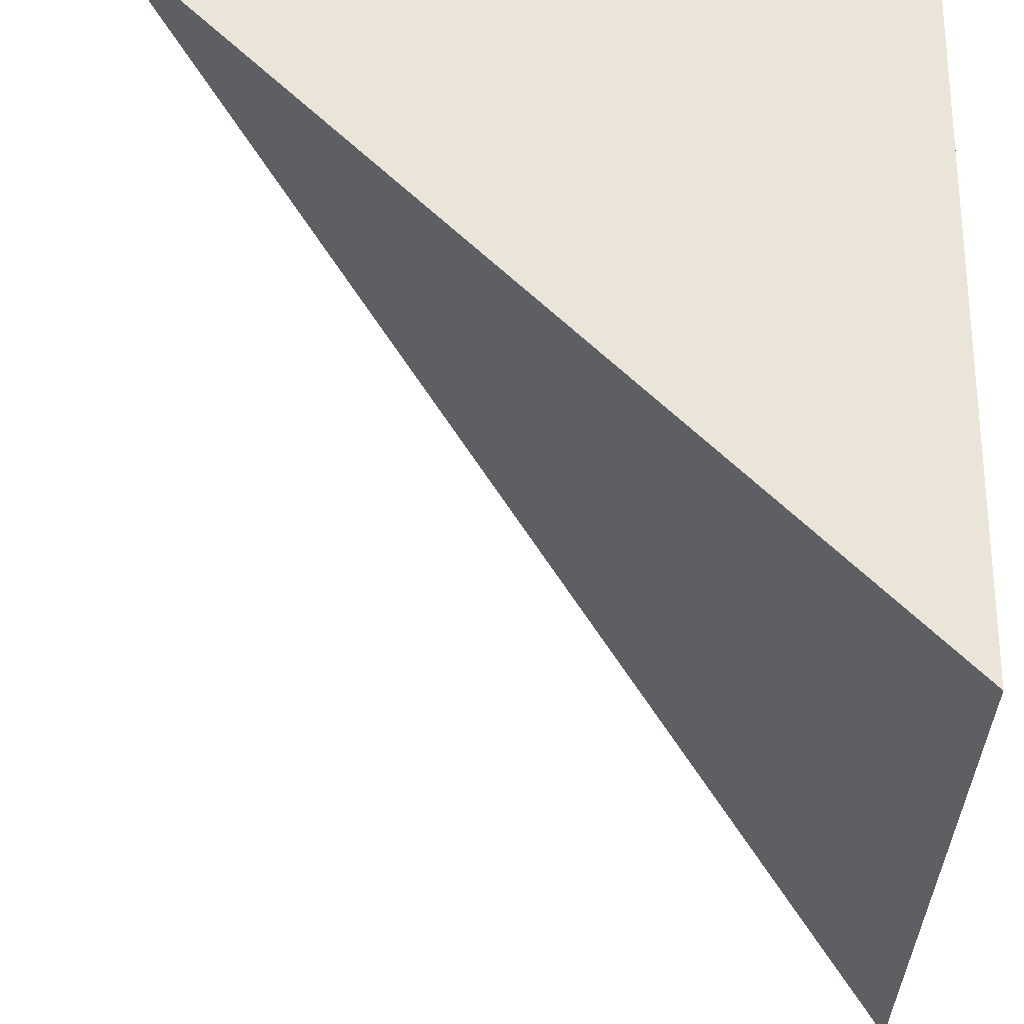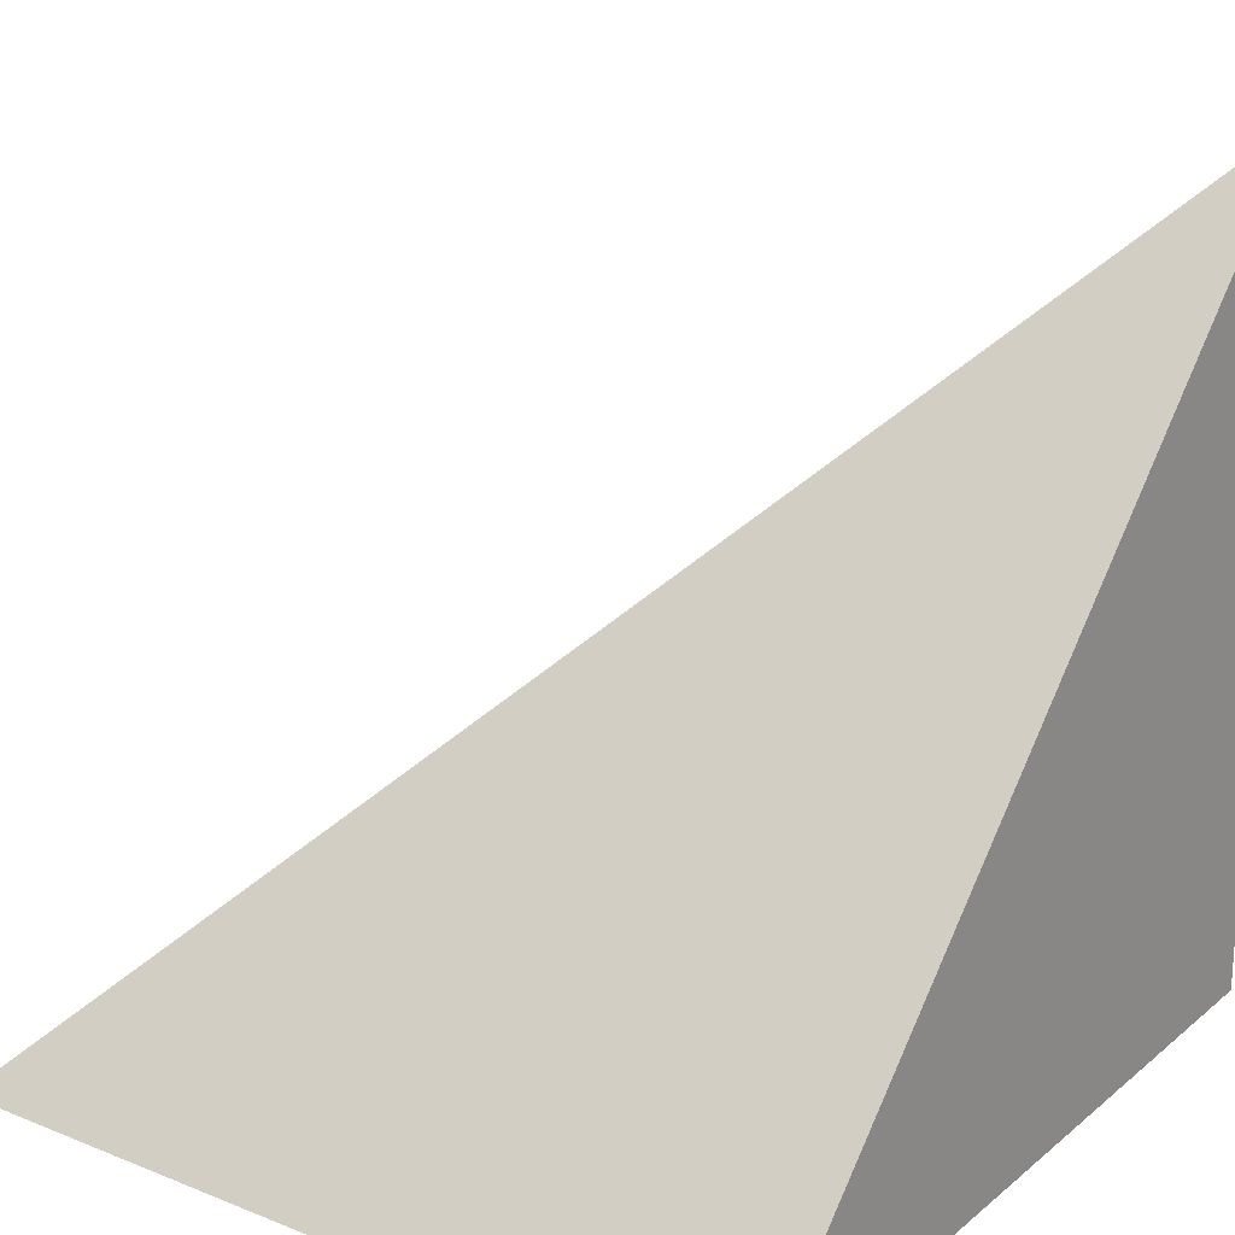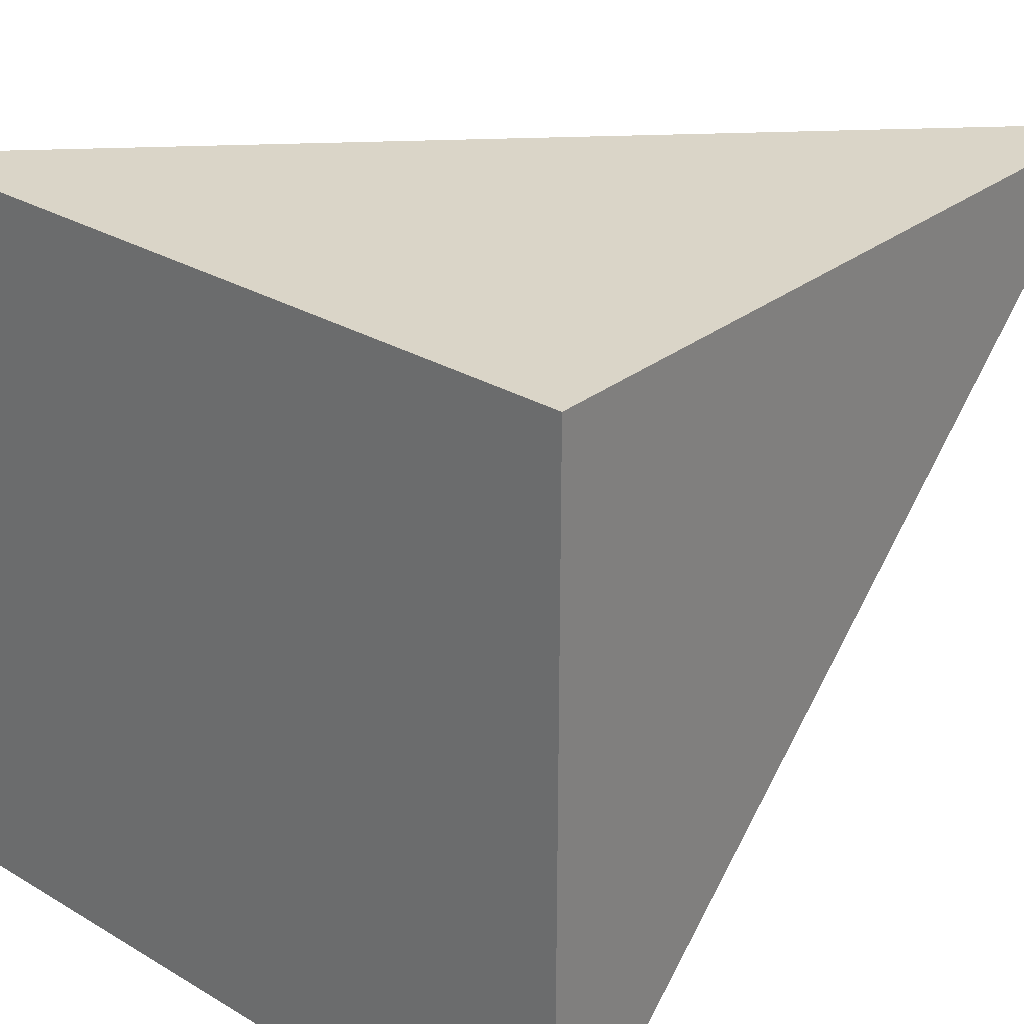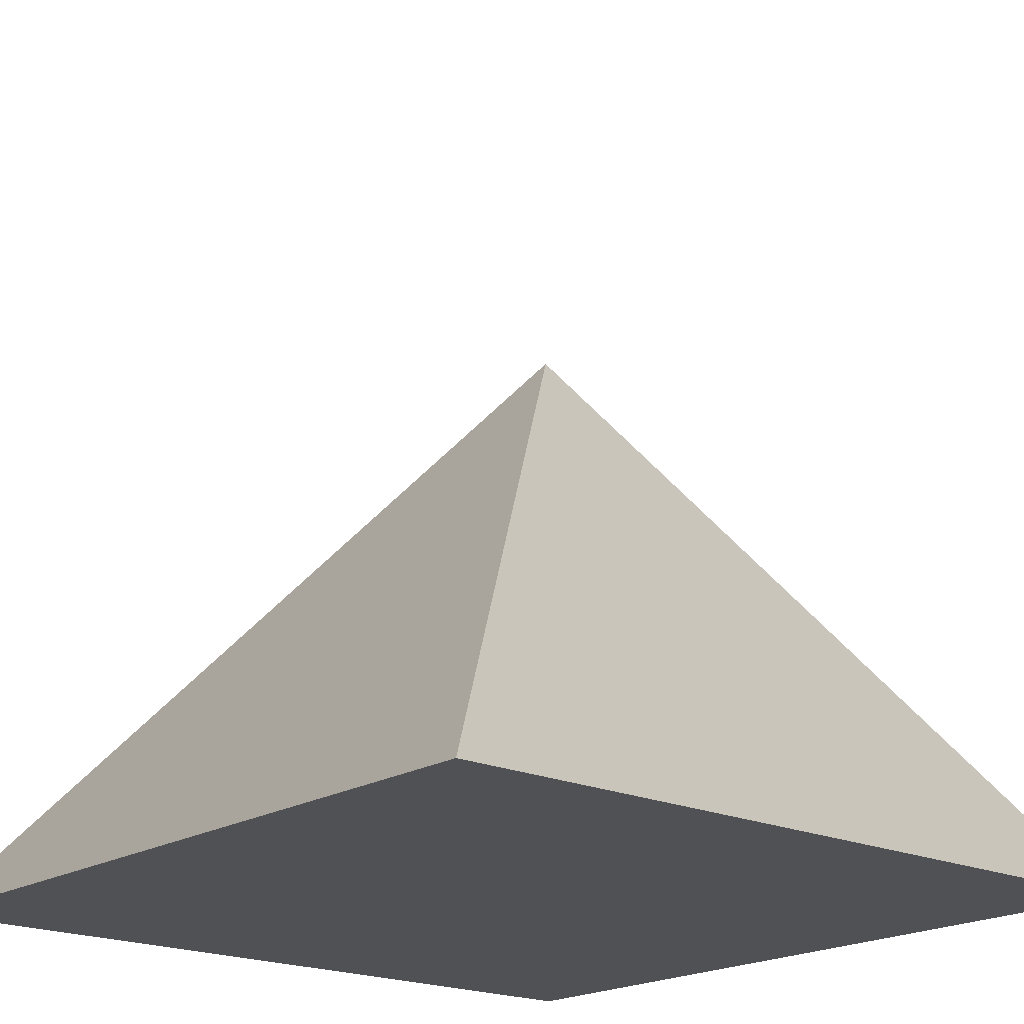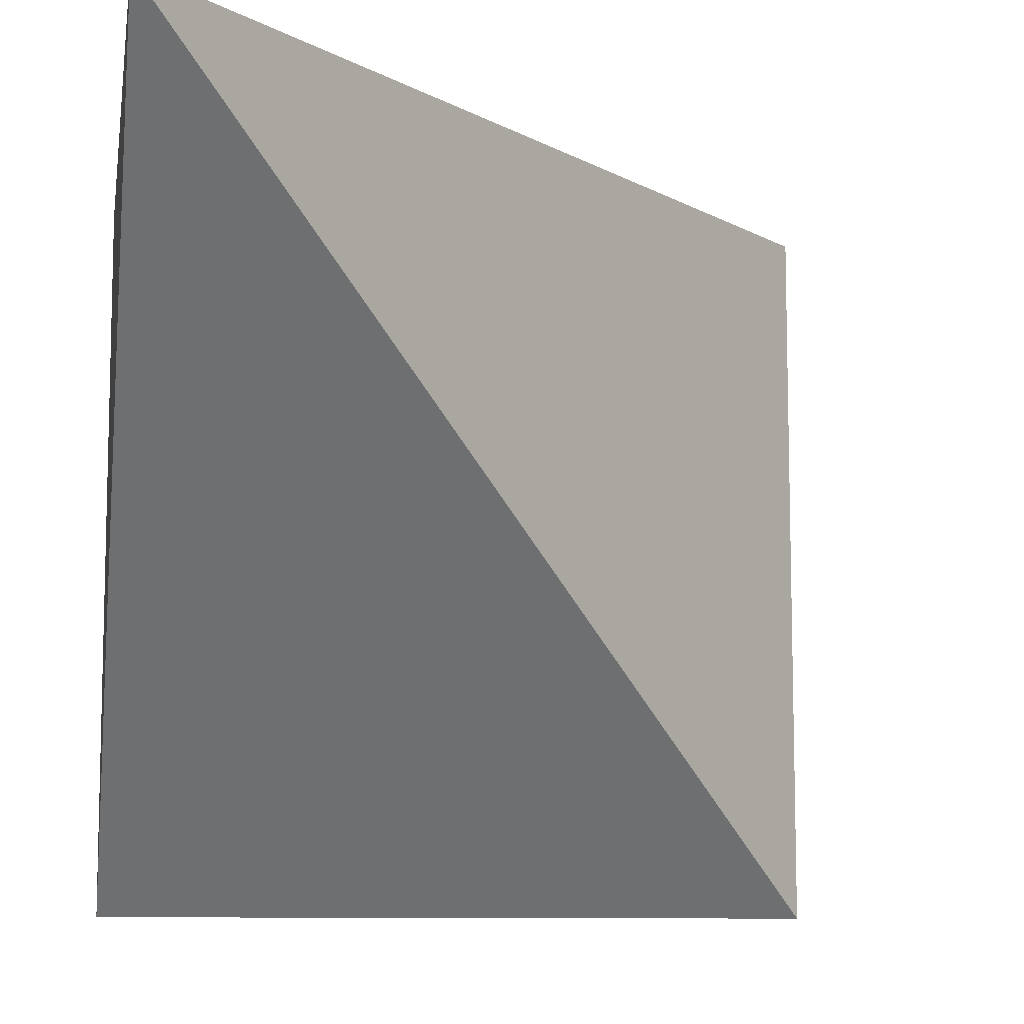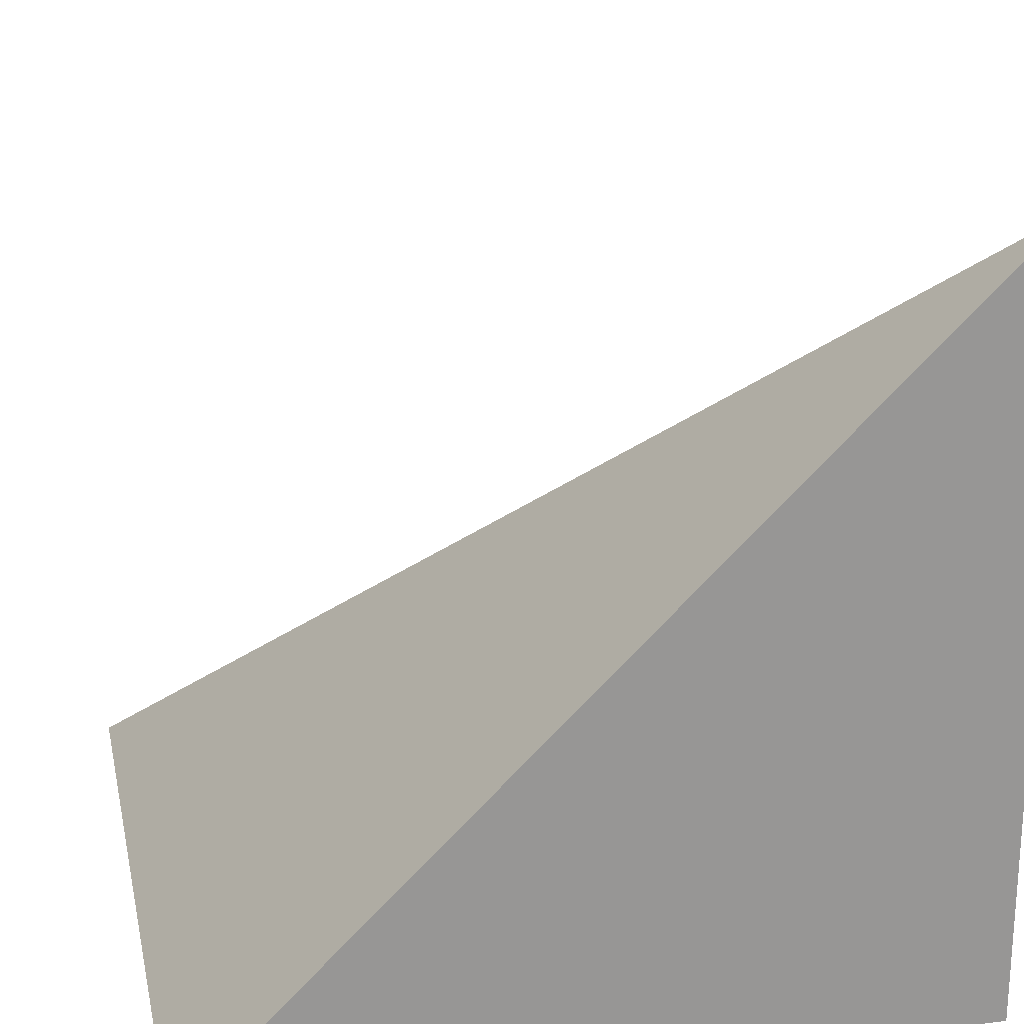
<metadata>
{"format":"obj","ext":"obj","renderer":"f3d","projection":"perspective","resolution":1024,"background":"white","views":[{"elev":59.1,"azim":-89.1,"up":"+Z"},{"elev":21.2,"azim":-54.6,"up":"+Y"},{"elev":29.1,"azim":41.2,"up":"+Z"},{"elev":-19.7,"azim":-130.7,"up":"+Y"},{"elev":-9.4,"azim":170.6,"up":"+Z"},{"elev":22.2,"azim":-11.8,"up":"+Y"}]}
</metadata>
<code>
v 0.5 0.5 0.5
v -0.5 -0.5 0.5
v 0.5 -0.5 0.5
v -0.5 -0.5 -0.5
v 0.5 -0.5 -0.5
g 1
f 3 2 4 5
f 1 3 5
f 1 2 3
f 1 4 2
f 1 5 4

</code>
